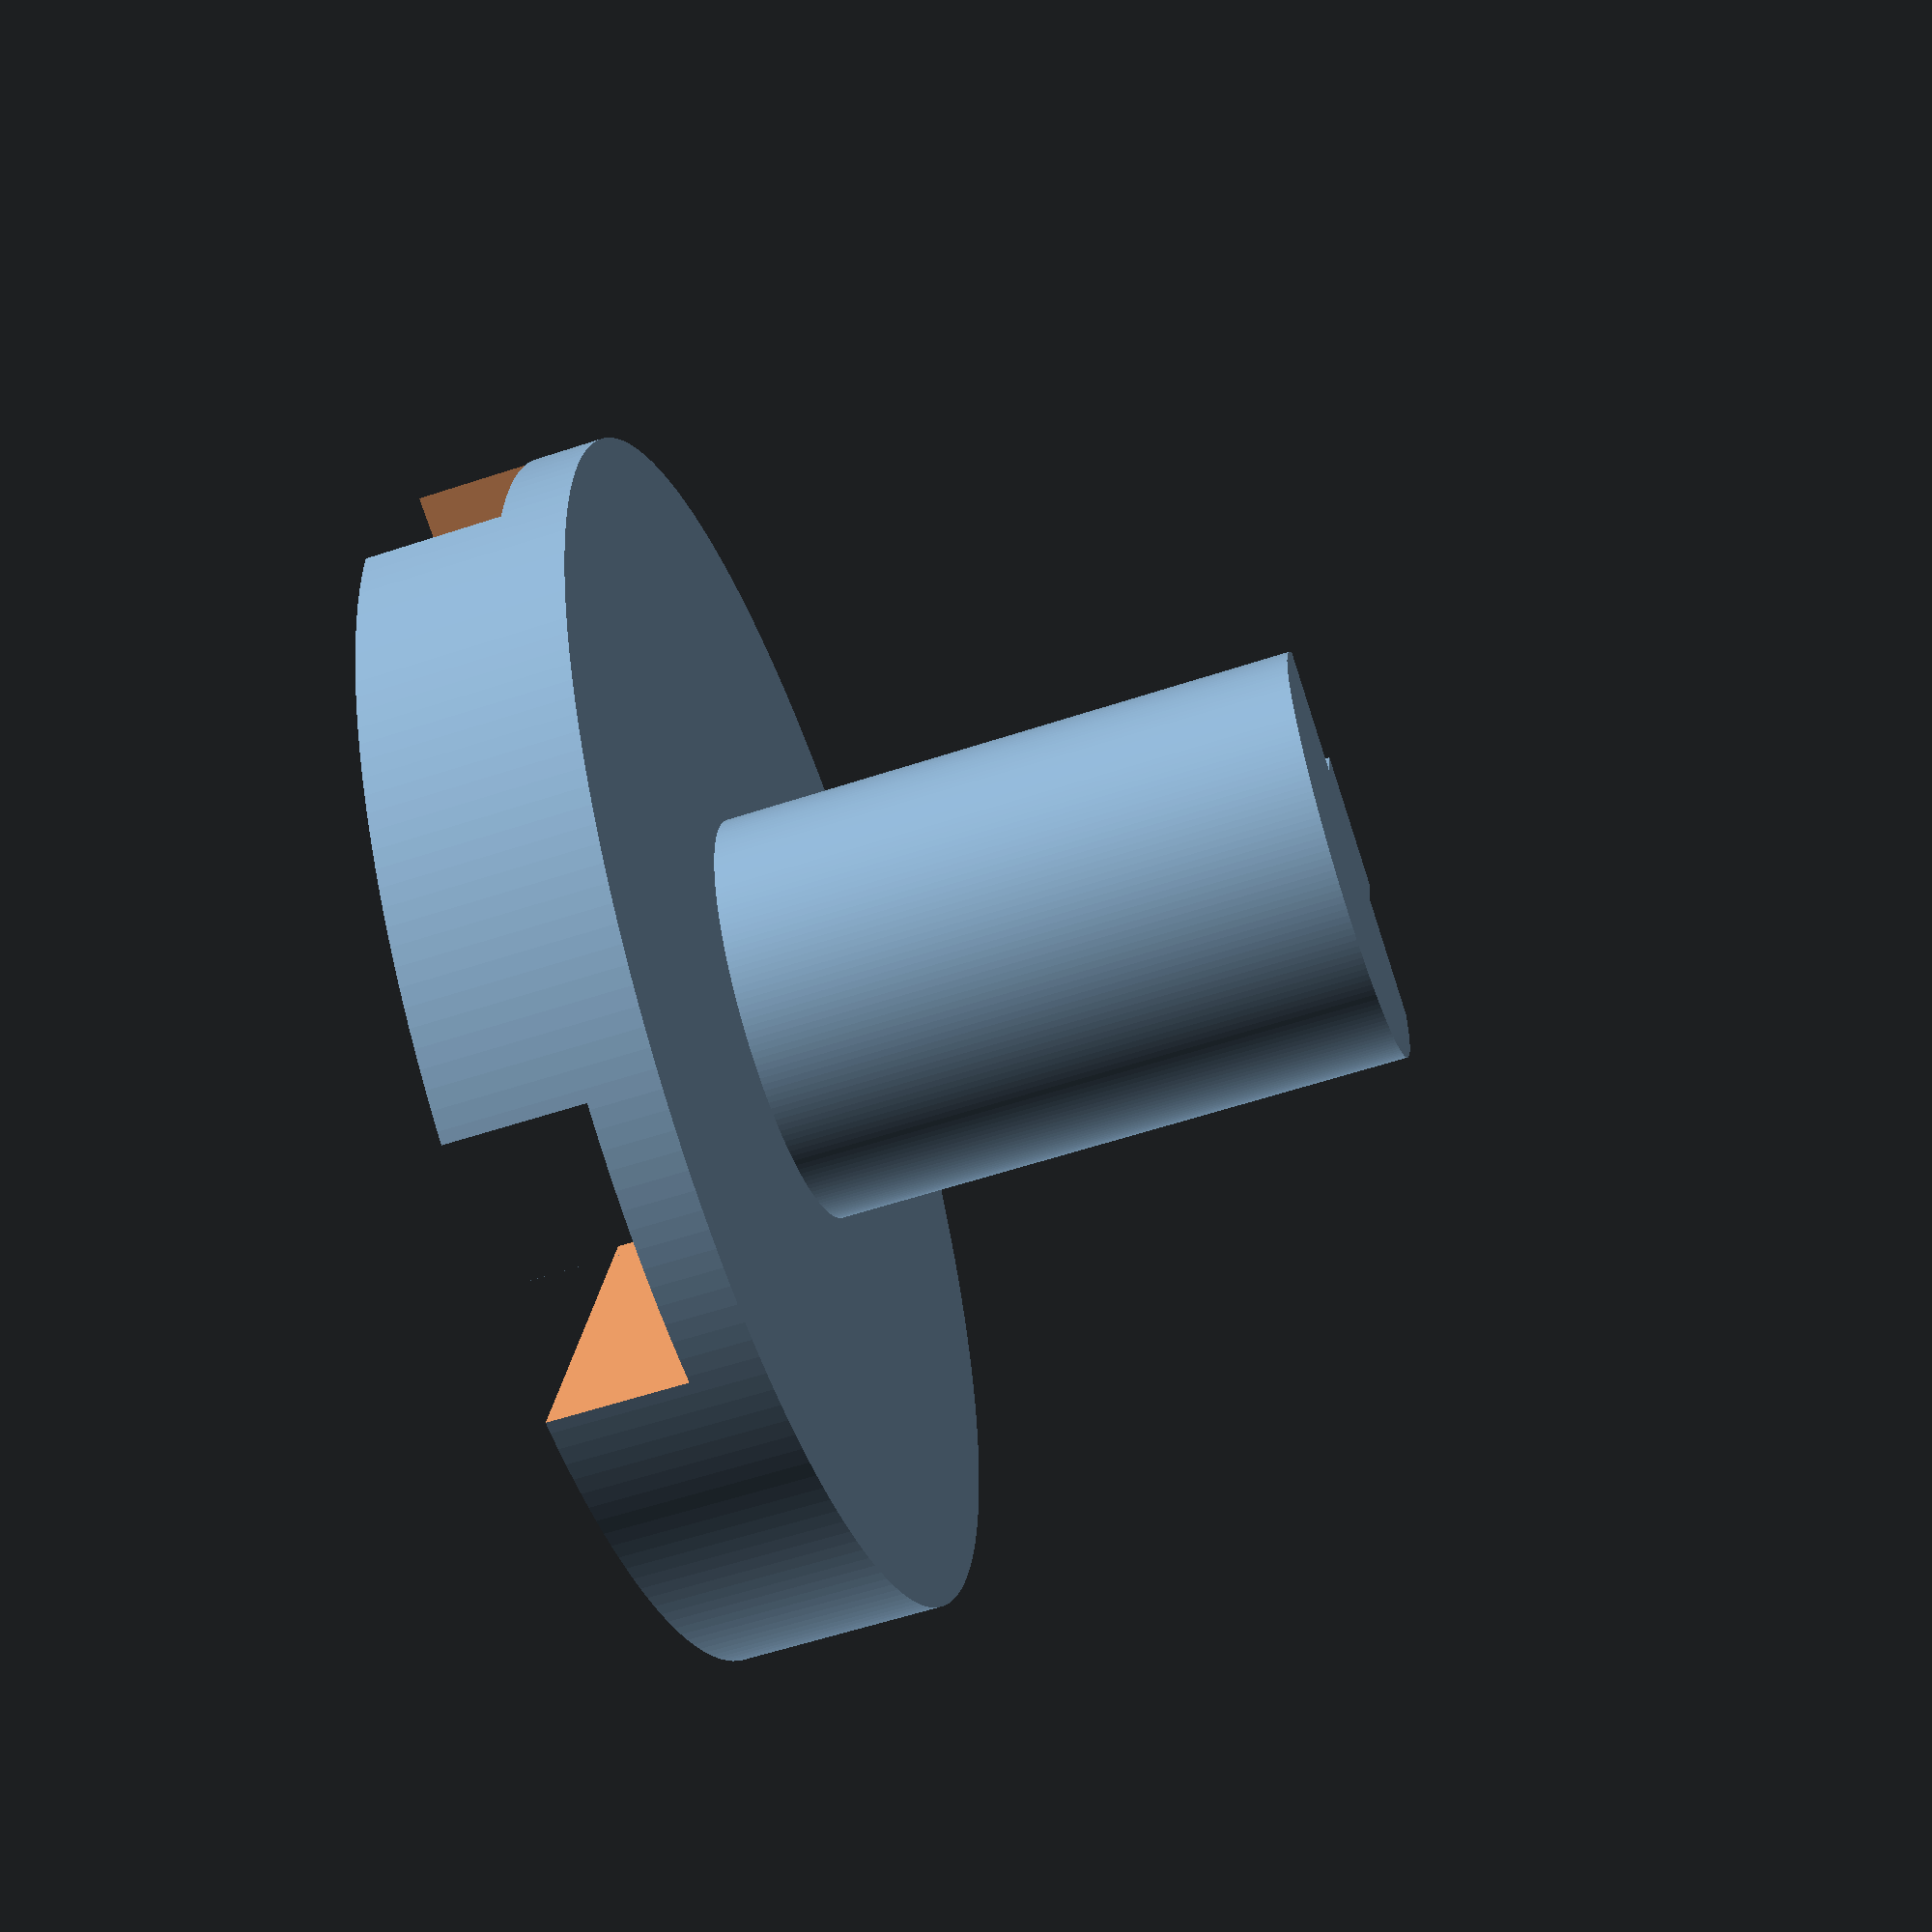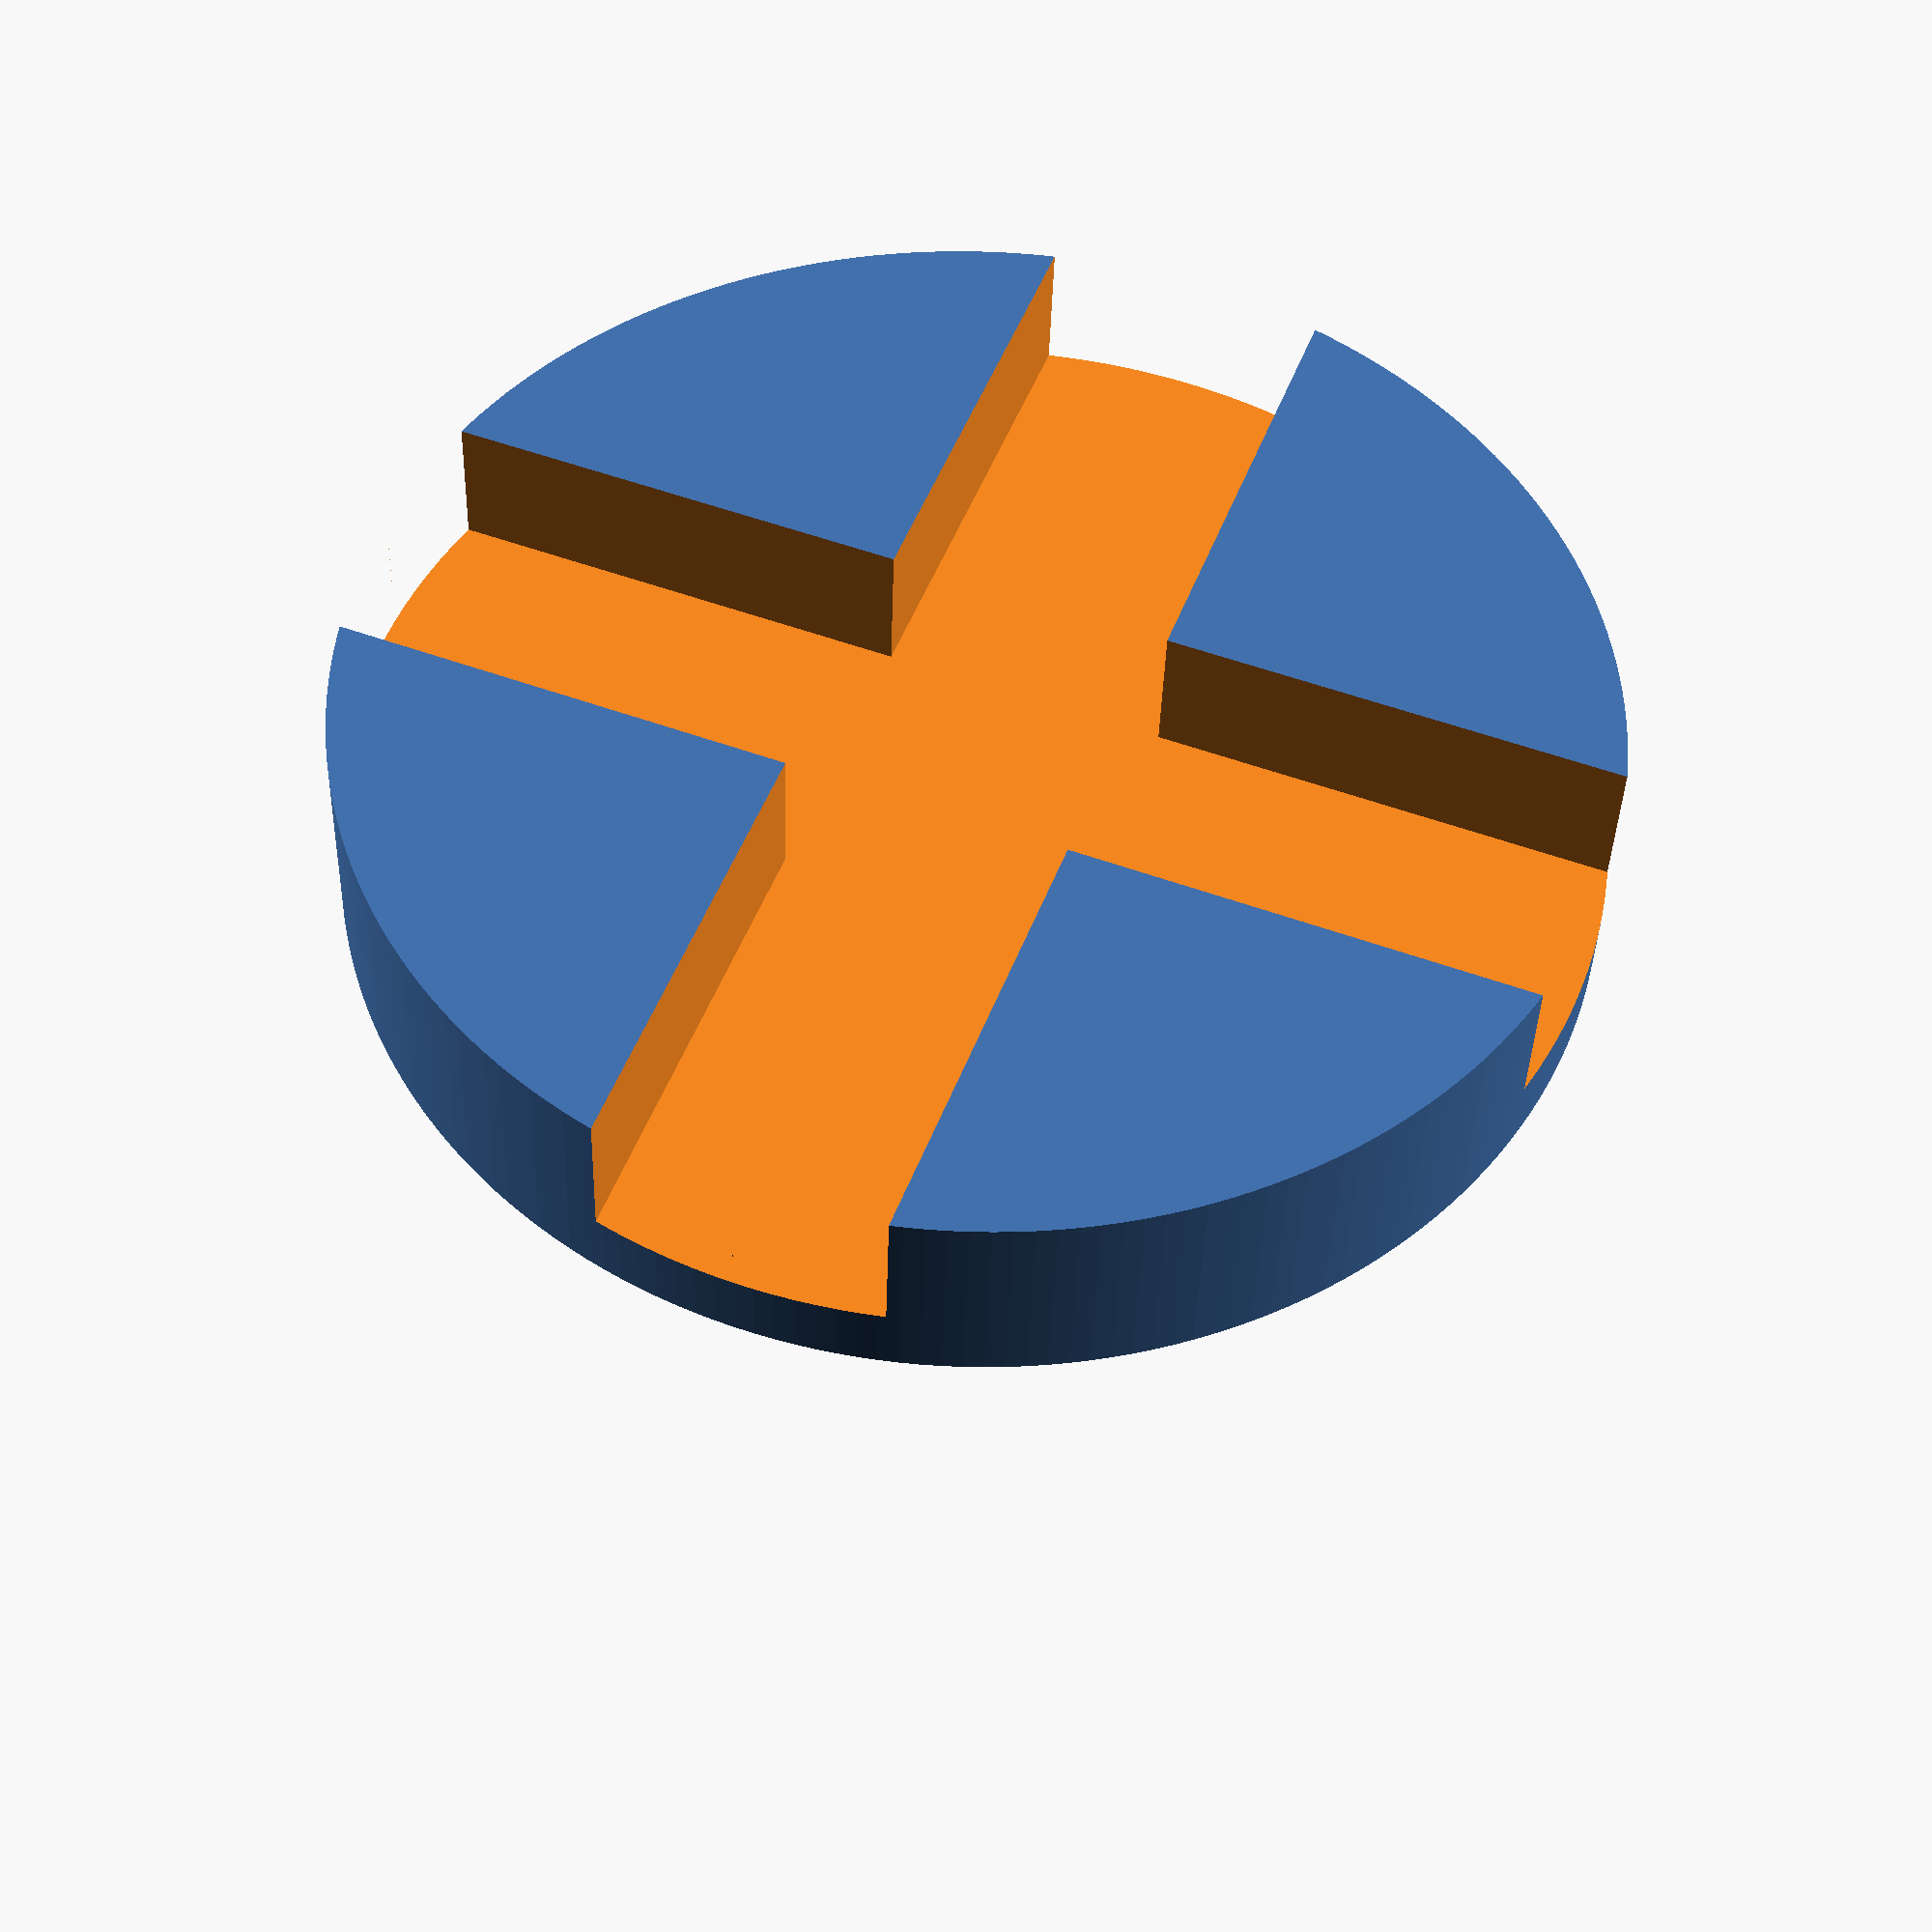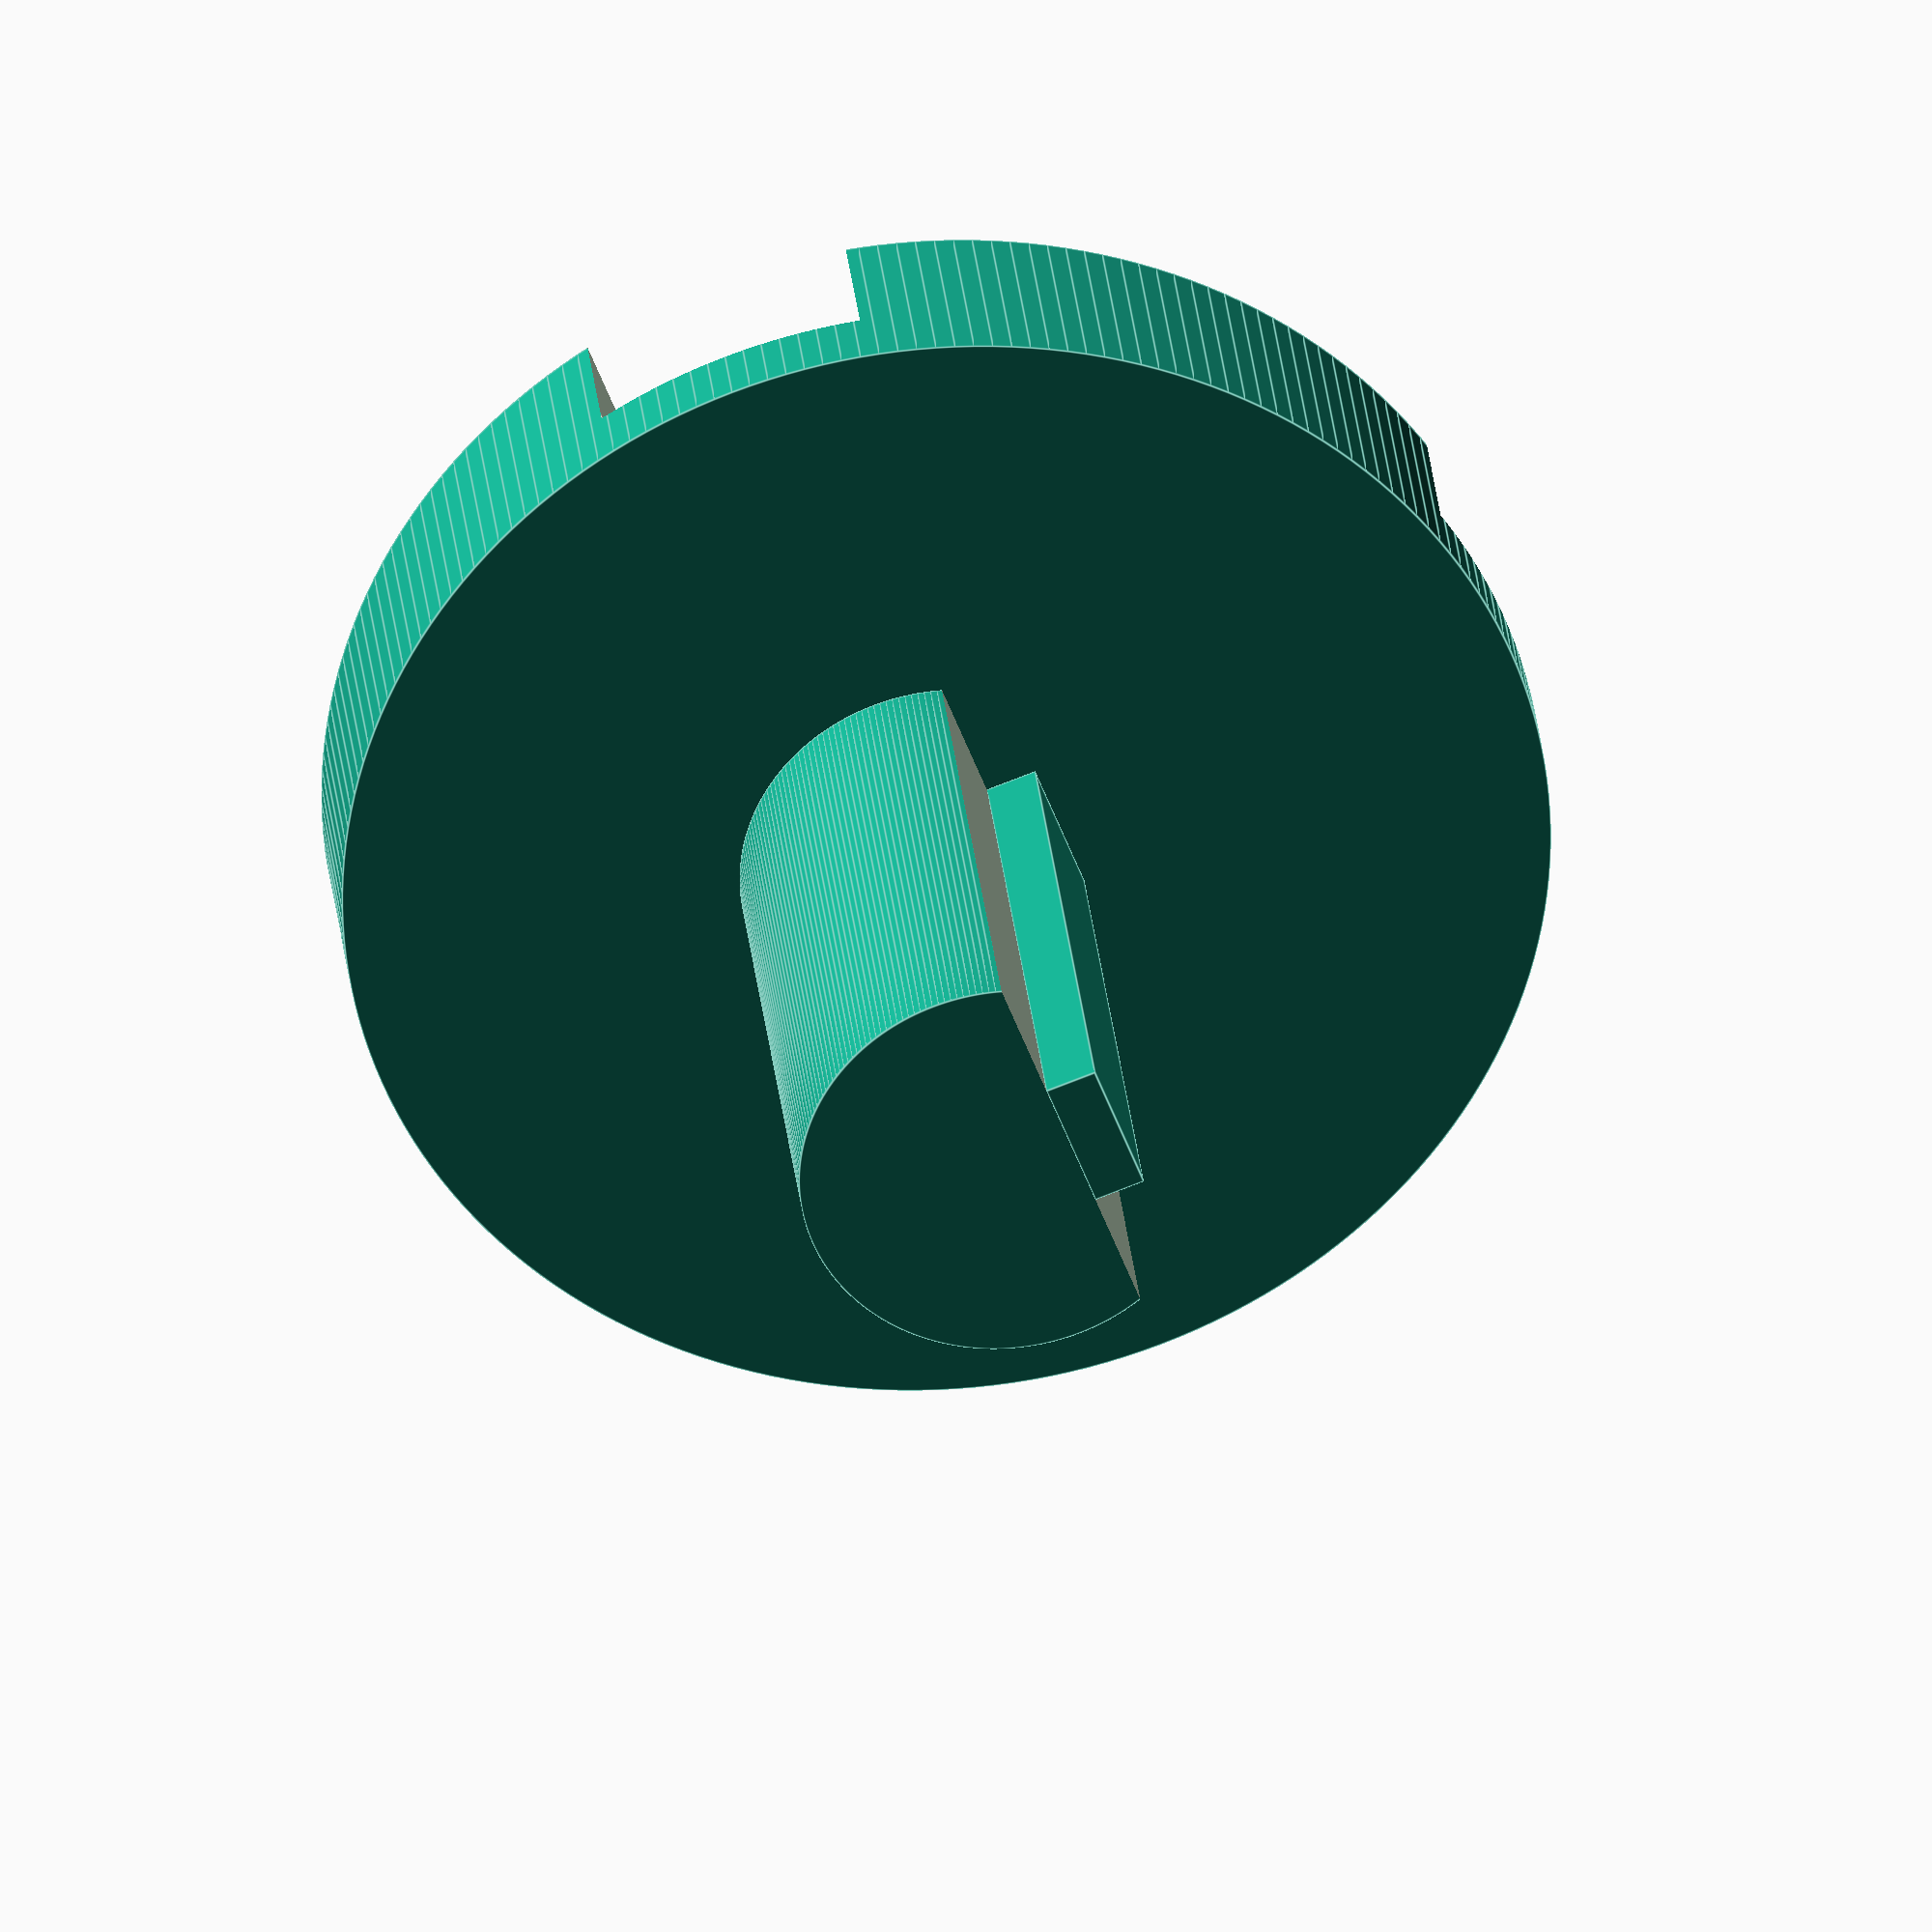
<openscad>

// quality
q=200;

ShaftLength=17;
ShaftDiameter=12;
ShaftOffset=8;

TopCylHeight=6;
TopCylDia=35;

difference(){
	union(){
		// shaft
        translate([0,0,-ShaftLength/2]){
            difference(){
                cylinder(h=ShaftLength, d=ShaftDiameter, center=true, $fn=q);
                translate([-ShaftDiameter/2,(ShaftDiameter-ShaftOffset)/2,-ShaftLength/2-1])
                    cube([ShaftLength,ShaftDiameter,ShaftLength+2]);
                    
            }
            translate([-2,(ShaftDiameter-ShaftOffset)/2,-ShaftLength/2])
                cube([4,1.5,ShaftLength]);
        }
        translate([0,0,TopCylHeight/2])
            difference(){
                cylinder(h=TopCylHeight, d=TopCylDia, center=true, $fn=q);
                translate([-TopCylDia/2,-4,-1])
                    cube([TopCylDia+2,8,TopCylHeight]);
                translate([-4,-TopCylDia/2,-1])
                    cube([8,TopCylDia+2,TopCylHeight]);
            }
    }
}
	

</openscad>
<views>
elev=239.4 azim=166.1 roll=71.3 proj=p view=wireframe
elev=38.4 azim=20.6 roll=358.3 proj=p view=solid
elev=329.1 azim=290.8 roll=174.2 proj=o view=edges
</views>
